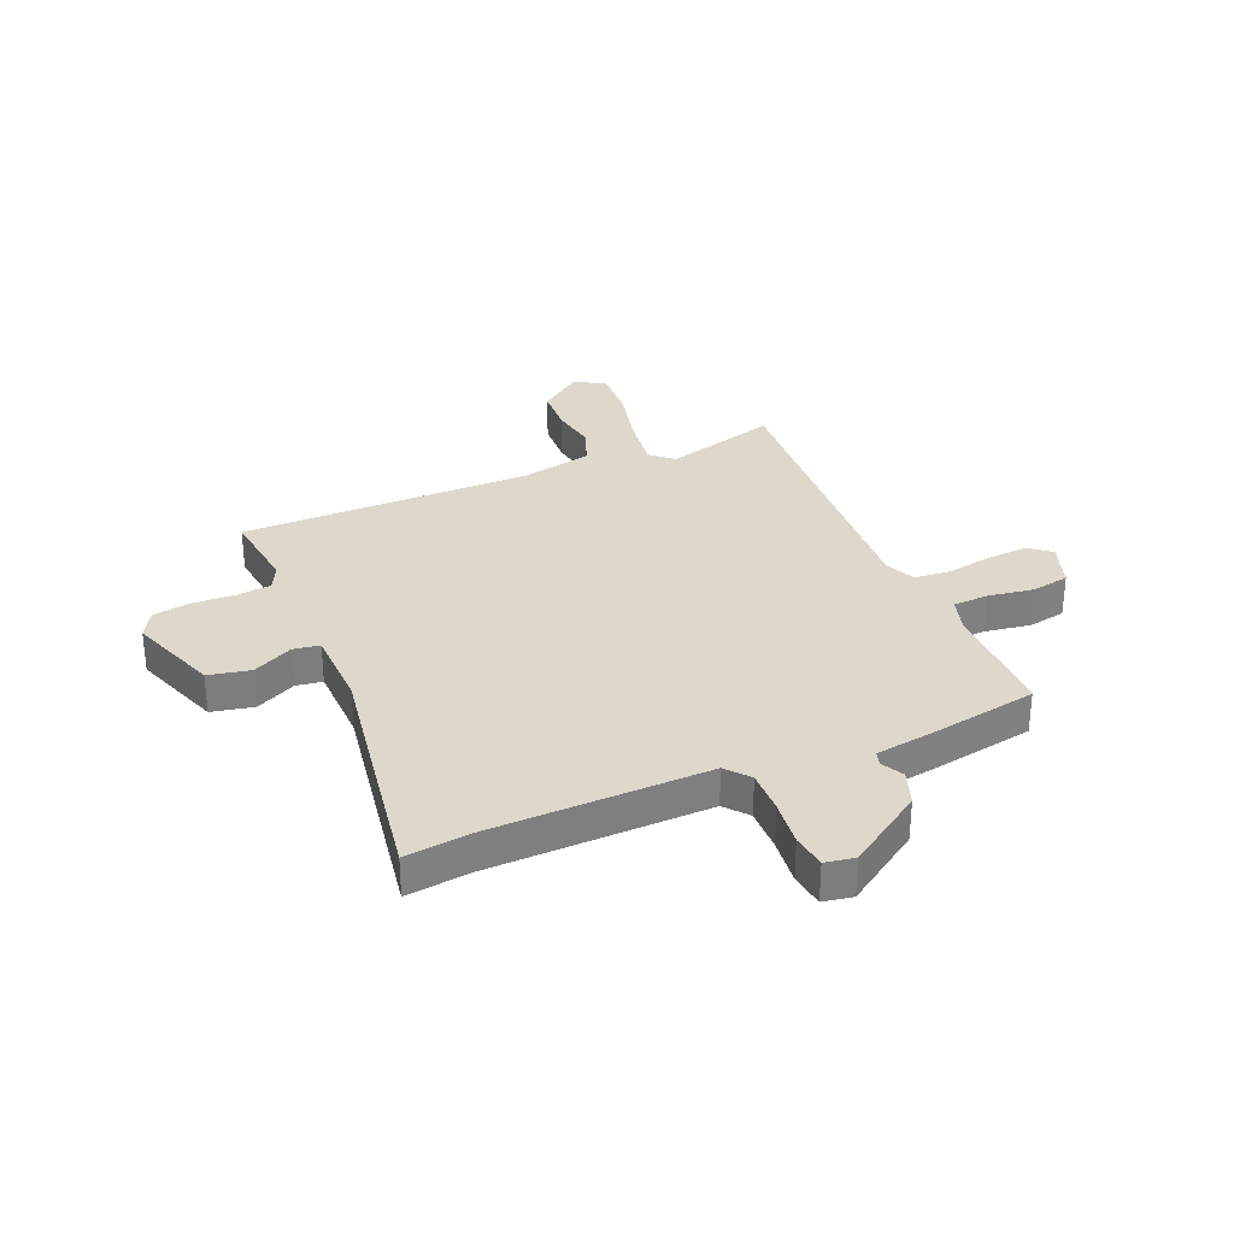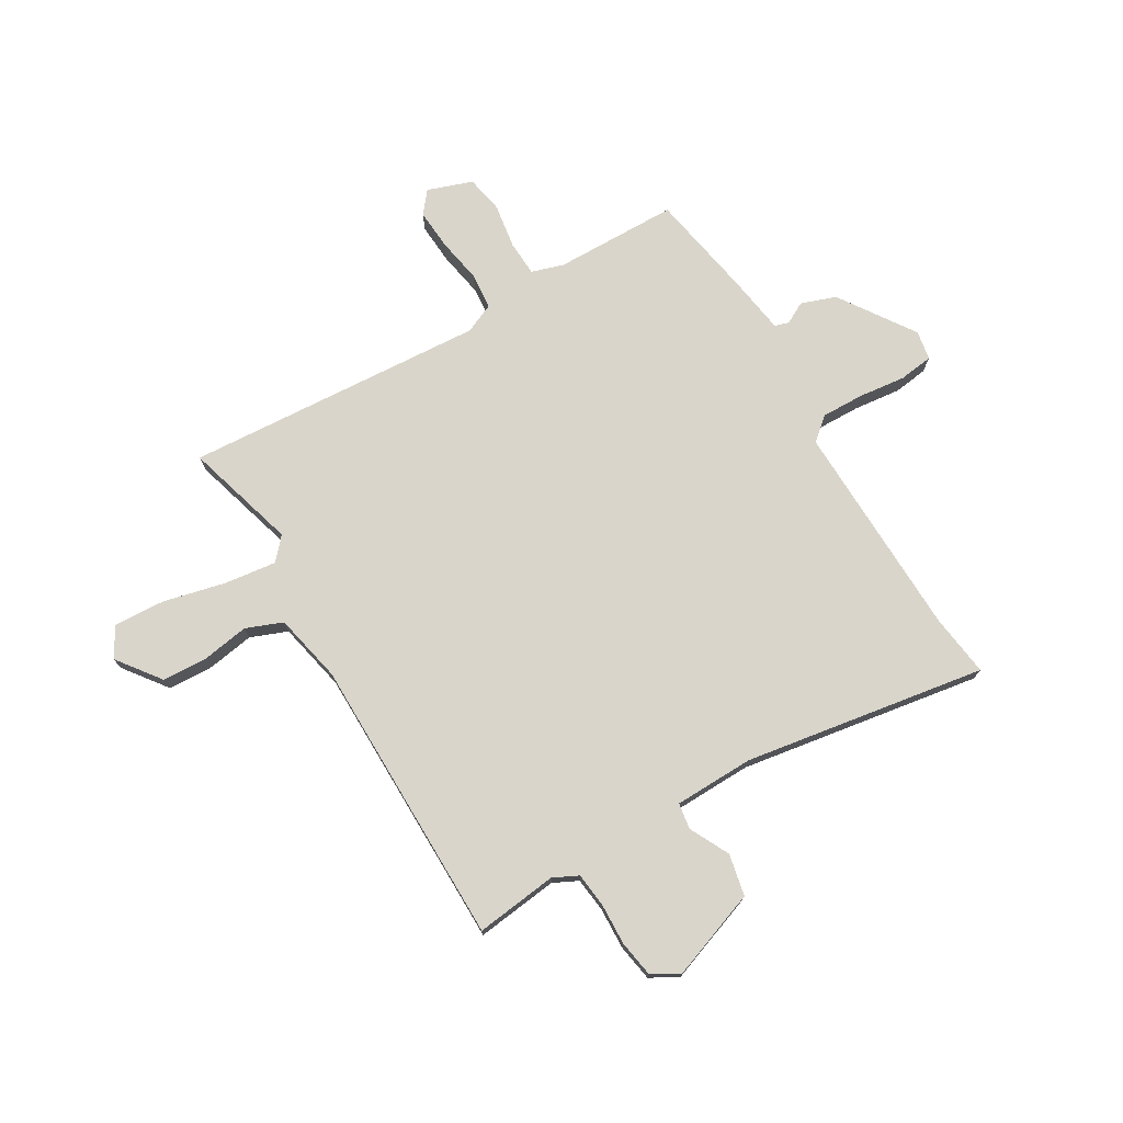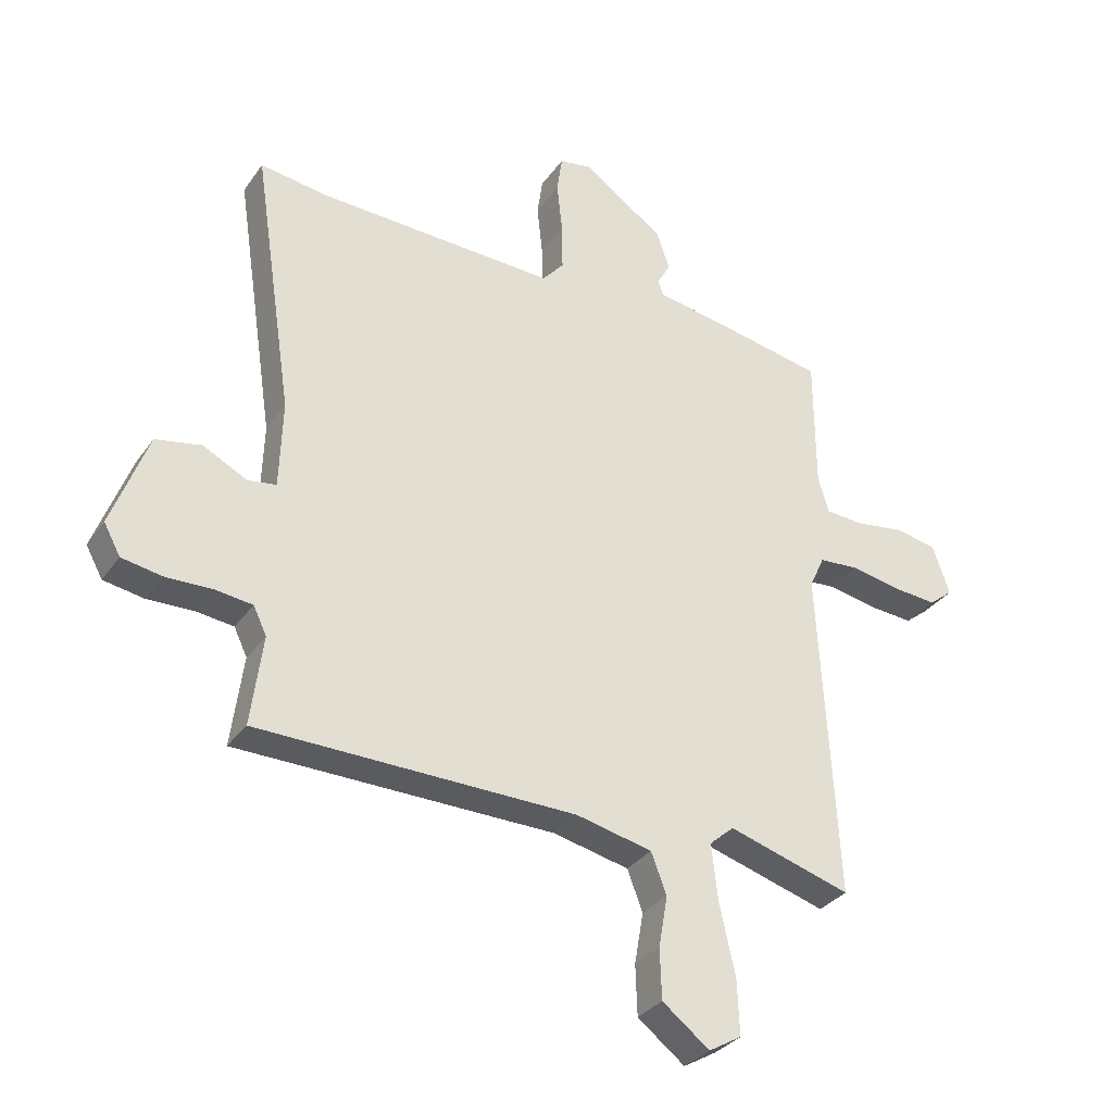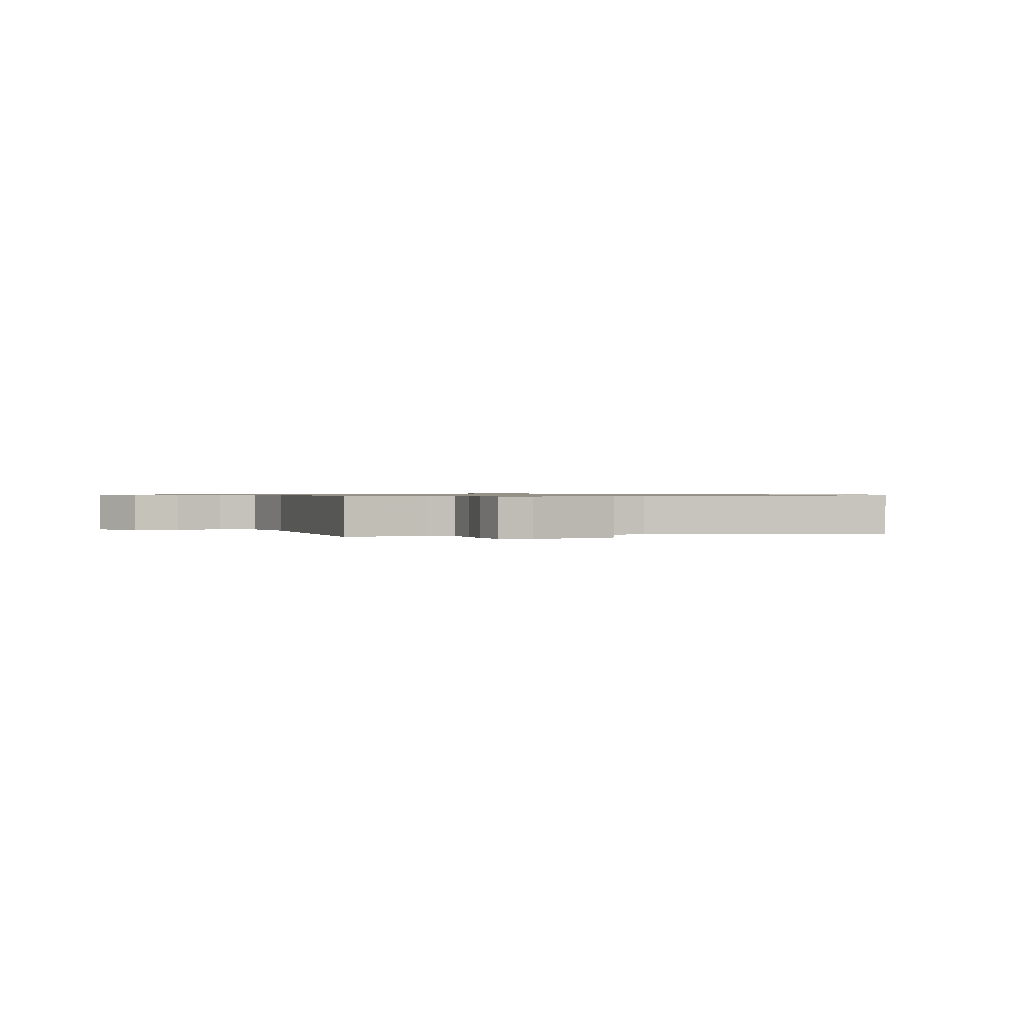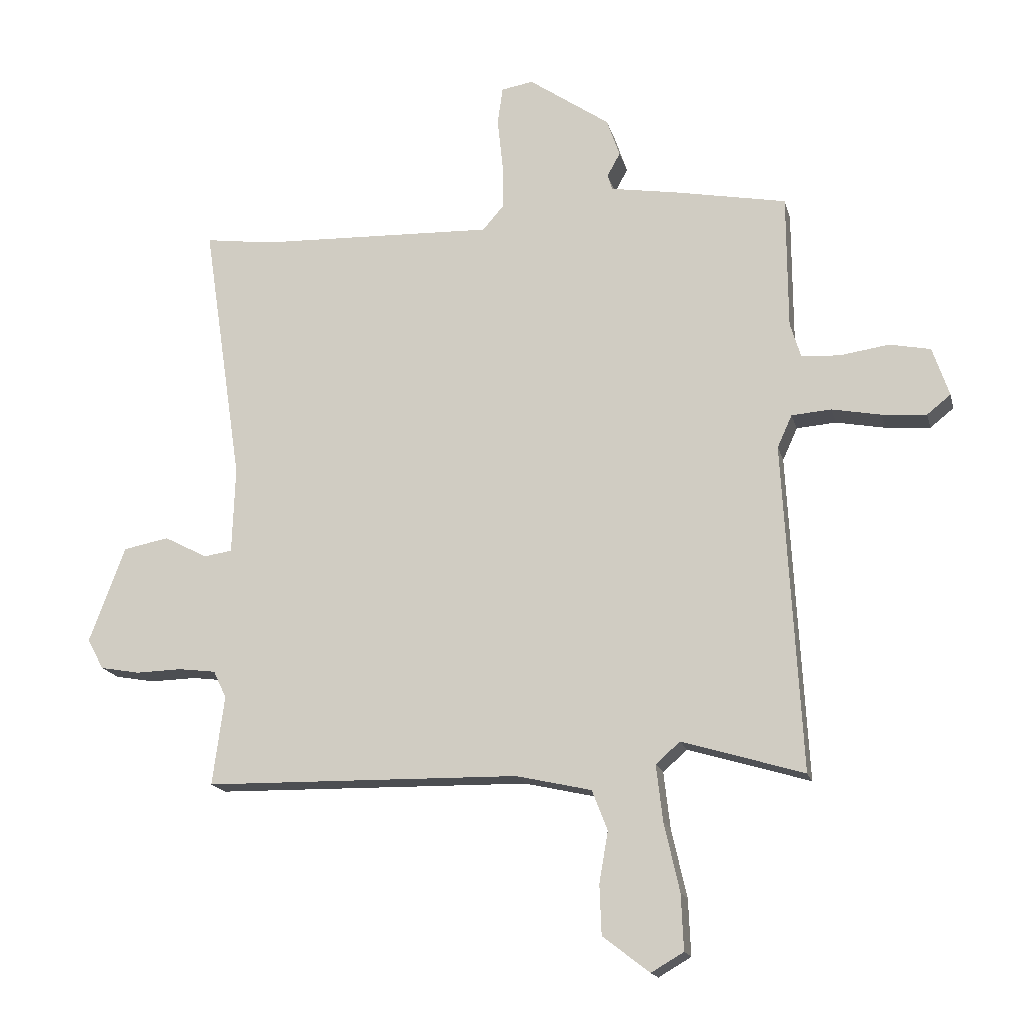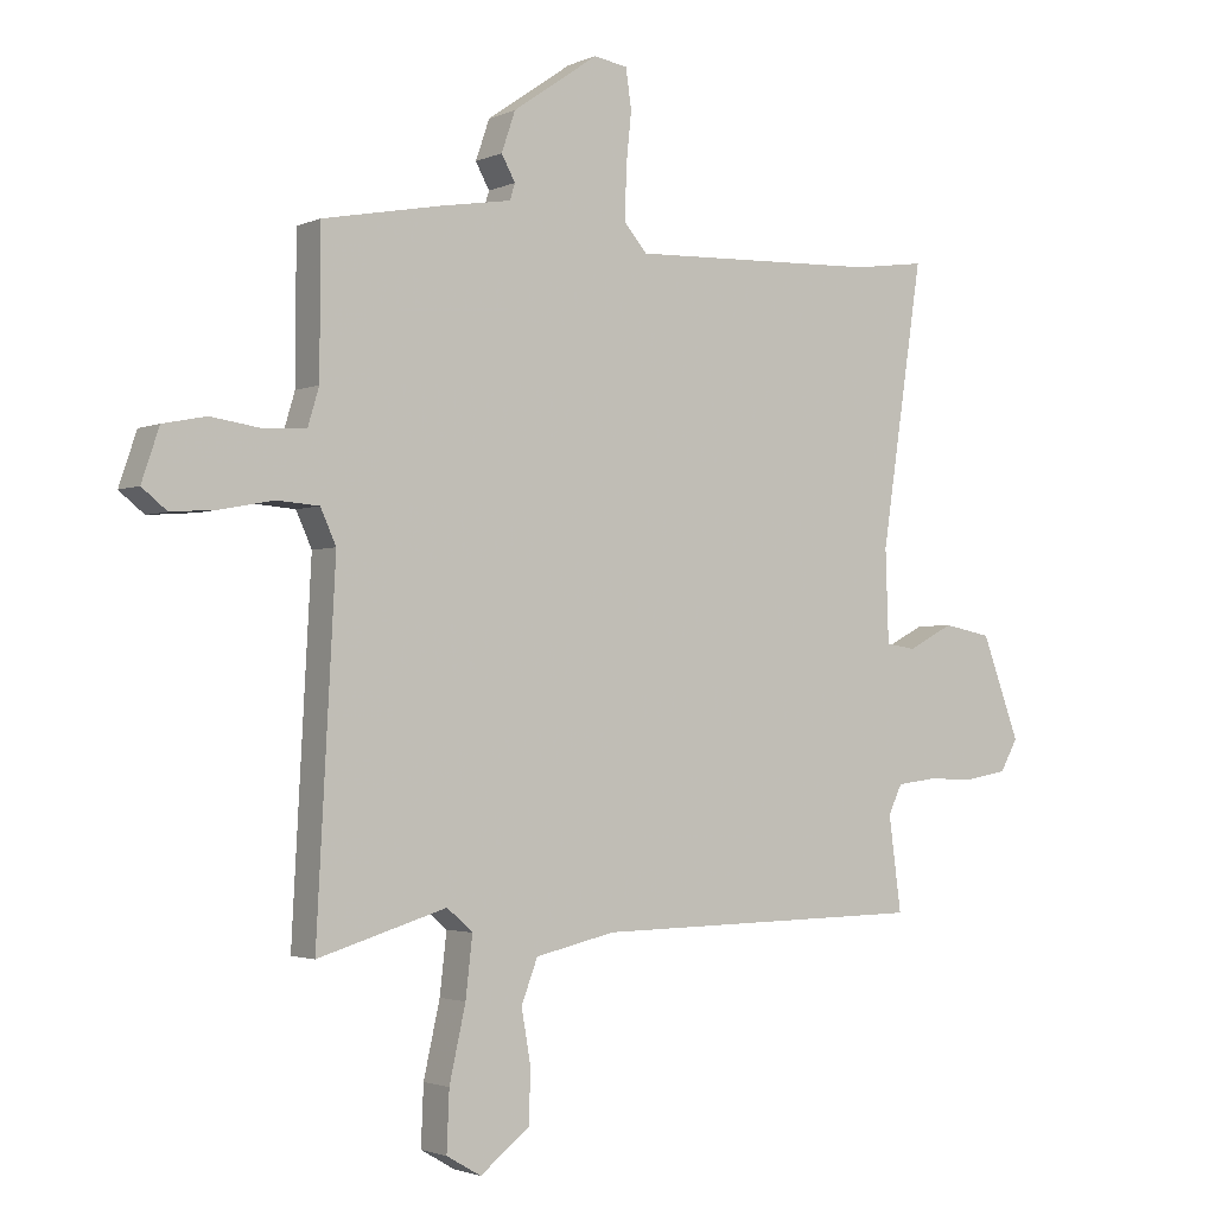
<metadata>
{"format":"obj","ext":"obj","renderer":"f3d","projection":"perspective","resolution":1024,"background":"white","views":[{"elev":31.2,"azim":-22.3,"up":"+Y"},{"elev":74.6,"azim":-119.9,"up":"+Y"},{"elev":-32.1,"azim":-29.3,"up":"+Z"},{"elev":0.7,"azim":-106.8,"up":"+Y"},{"elev":-16.8,"azim":13.5,"up":"+Z"},{"elev":-2.3,"azim":146.0,"up":"+Z"}]}
</metadata>
<code>
v 0.53 0.07 0.471
v 0.531 0.07 0.244
v 0.549 0.07 0.184
v 0.614 0.07 0.18
v 0.697 0.07 0.192
v 0.766 0.07 0.178
v 0.794 0.07 0.095
v 0.754 0.07 0.063
v 0.679 0.07 0.069
v 0.596 0.07 0.085
v 0.529 0.07 0.08
v 0.504 0.07 0.025
v 0.534 0.07 -0.53
v 0.328 0.07 -0.468
v 0.287 0.07 -0.504
v 0.298 0.07 -0.599
v 0.324 0.07 -0.715
v 0.328 0.07 -0.809
v 0.273 0.07 -0.841
v 0.194 0.07 -0.78
v 0.191 0.07 -0.696
v 0.206 0.07 -0.61
v 0.18 0.07 -0.542
v 0.052 0.07 -0.513
v -0.482 0.07 -0.504
v -0.462 0.07 -0.353
v -0.484 0.07 -0.307
v -0.547 0.07 -0.299
v -0.625 0.07 -0.301
v -0.692 0.07 -0.289
v -0.72 0.07 -0.238
v -0.659 0.07 -0.075
v -0.582 0.07 -0.06
v -0.509 0.07 -0.098
v -0.461 0.07 -0.091
v -0.456 0.07 0.056
v -0.523 0.07 0.503
v -0.408 0.07 0.487
v -0.007 0.07 0.472
v 0.029 0.07 0.514
v 0.028 0.07 0.593
v 0.019 0.07 0.679
v 0.028 0.07 0.742
v 0.082 0.07 0.751
v 0.219 0.07 0.656
v 0.241 0.07 0.592
v 0.219 0.07 0.552
v 0.227 0.07 0.526
v 0.337 0.07 0.508
v 0.53 0 0.471
v 0.531 0 0.244
v 0.549 0 0.184
v 0.614 0 0.18
v 0.697 0 0.192
v 0.766 0 0.178
v 0.794 0 0.095
v 0.754 0 0.063
v 0.679 0 0.069
v 0.596 0 0.085
v 0.529 0 0.08
v 0.504 0 0.025
v 0.534 0 -0.53
v 0.328 0 -0.468
v 0.287 0 -0.504
v 0.298 0 -0.599
v 0.324 0 -0.715
v 0.328 0 -0.809
v 0.273 0 -0.841
v 0.194 0 -0.78
v 0.191 0 -0.696
v 0.206 0 -0.61
v 0.18 0 -0.542
v 0.052 0 -0.513
v -0.482 0 -0.504
v -0.462 0 -0.353
v -0.484 0 -0.307
v -0.547 0 -0.299
v -0.625 0 -0.301
v -0.692 0 -0.289
v -0.72 0 -0.238
v -0.659 0 -0.075
v -0.582 0 -0.06
v -0.509 0 -0.098
v -0.461 0 -0.091
v -0.456 0 0.056
v -0.523 0 0.503
v -0.408 0 0.487
v -0.007 0 0.472
v 0.029 0 0.514
v 0.028 0 0.593
v 0.019 0 0.679
v 0.028 0 0.742
v 0.082 0 0.751
v 0.219 0 0.656
v 0.241 0 0.592
v 0.219 0 0.552
v 0.227 0 0.526
v 0.337 0 0.508
f 48 49 1 2
f 44 45 46 47
f 44 47 48
f 41 42 43 44
f 40 41 44 48
f 39 40 48 2
f 36 37 38
f 35 36 38 39
f 31 32 33 34
f 31 34 35
f 28 29 30 31
f 27 28 31 35
f 26 27 35 39
f 24 25 26 39
f 19 20 21 22
f 17 18 19 22
f 16 17 22 23
f 15 16 23
f 14 15 23 24
f 12 13 14
f 7 8 9 10
f 5 6 7 10
f 4 5 10 11
f 3 4 11
f 2 3 11 12
f 14 24 39
f 2 12 14 39
f 51 50 98 97
f 96 95 94 93
f 97 96 93
f 93 92 91 90
f 97 93 90 89
f 51 97 89 88
f 87 86 85
f 88 87 85 84
f 83 82 81 80
f 84 83 80
f 80 79 78 77
f 84 80 77 76
f 88 84 76 75
f 88 75 74 73
f 71 70 69 68
f 71 68 67 66
f 72 71 66 65
f 72 65 64
f 73 72 64 63
f 63 62 61
f 59 58 57 56
f 59 56 55 54
f 60 59 54 53
f 60 53 52
f 61 60 52 51
f 88 73 63
f 88 63 61 51
f 1 50 51 2
f 2 51 52 3
f 3 52 53 4
f 4 53 54 5
f 5 54 55 6
f 6 55 56 7
f 7 56 57 8
f 8 57 58 9
f 9 58 59 10
f 10 59 60 11
f 11 60 61 12
f 12 61 62 13
f 13 62 63 14
f 14 63 64 15
f 15 64 65 16
f 16 65 66 17
f 17 66 67 18
f 18 67 68 19
f 19 68 69 20
f 20 69 70 21
f 21 70 71 22
f 22 71 72 23
f 23 72 73 24
f 24 73 74 25
f 25 74 75 26
f 26 75 76 27
f 27 76 77 28
f 28 77 78 29
f 29 78 79 30
f 30 79 80 31
f 31 80 81 32
f 32 81 82 33
f 33 82 83 34
f 34 83 84 35
f 35 84 85 36
f 36 85 86 37
f 37 86 87 38
f 38 87 88 39
f 39 88 89 40
f 40 89 90 41
f 41 90 91 42
f 42 91 92 43
f 43 92 93 44
f 44 93 94 45
f 45 94 95 46
f 46 95 96 47
f 47 96 97 48
f 48 97 98 49
f 49 98 50 1

</code>
